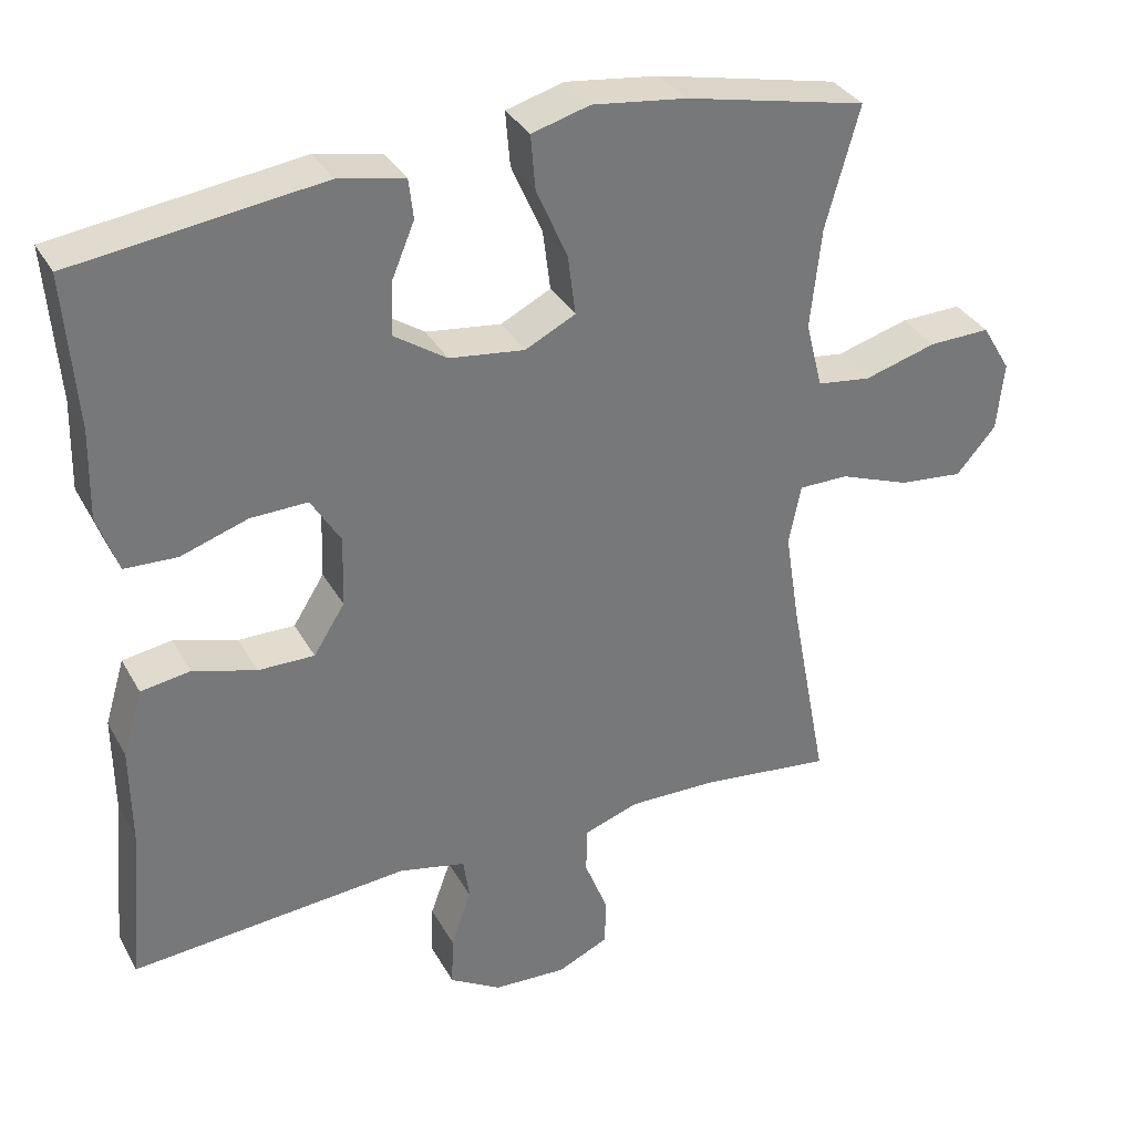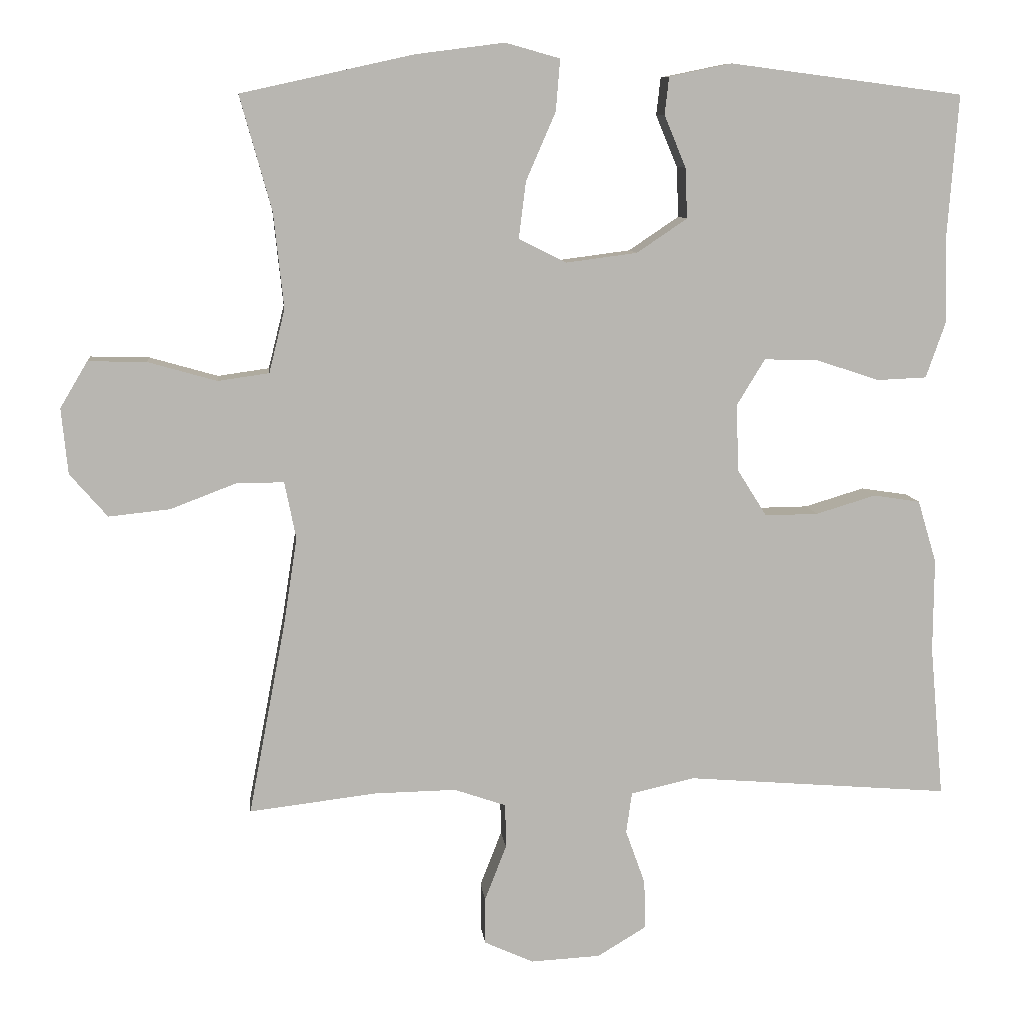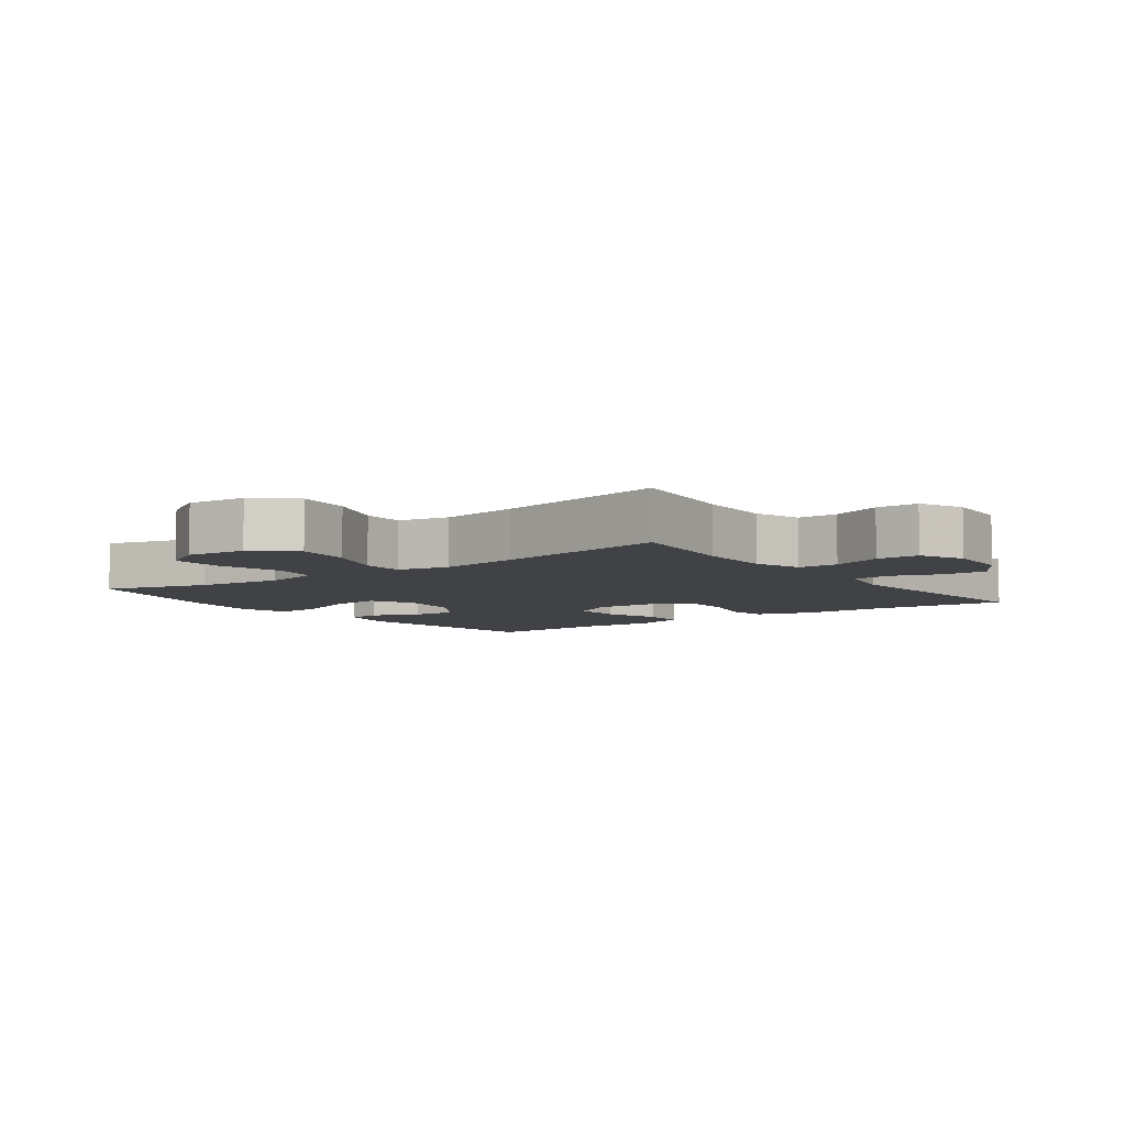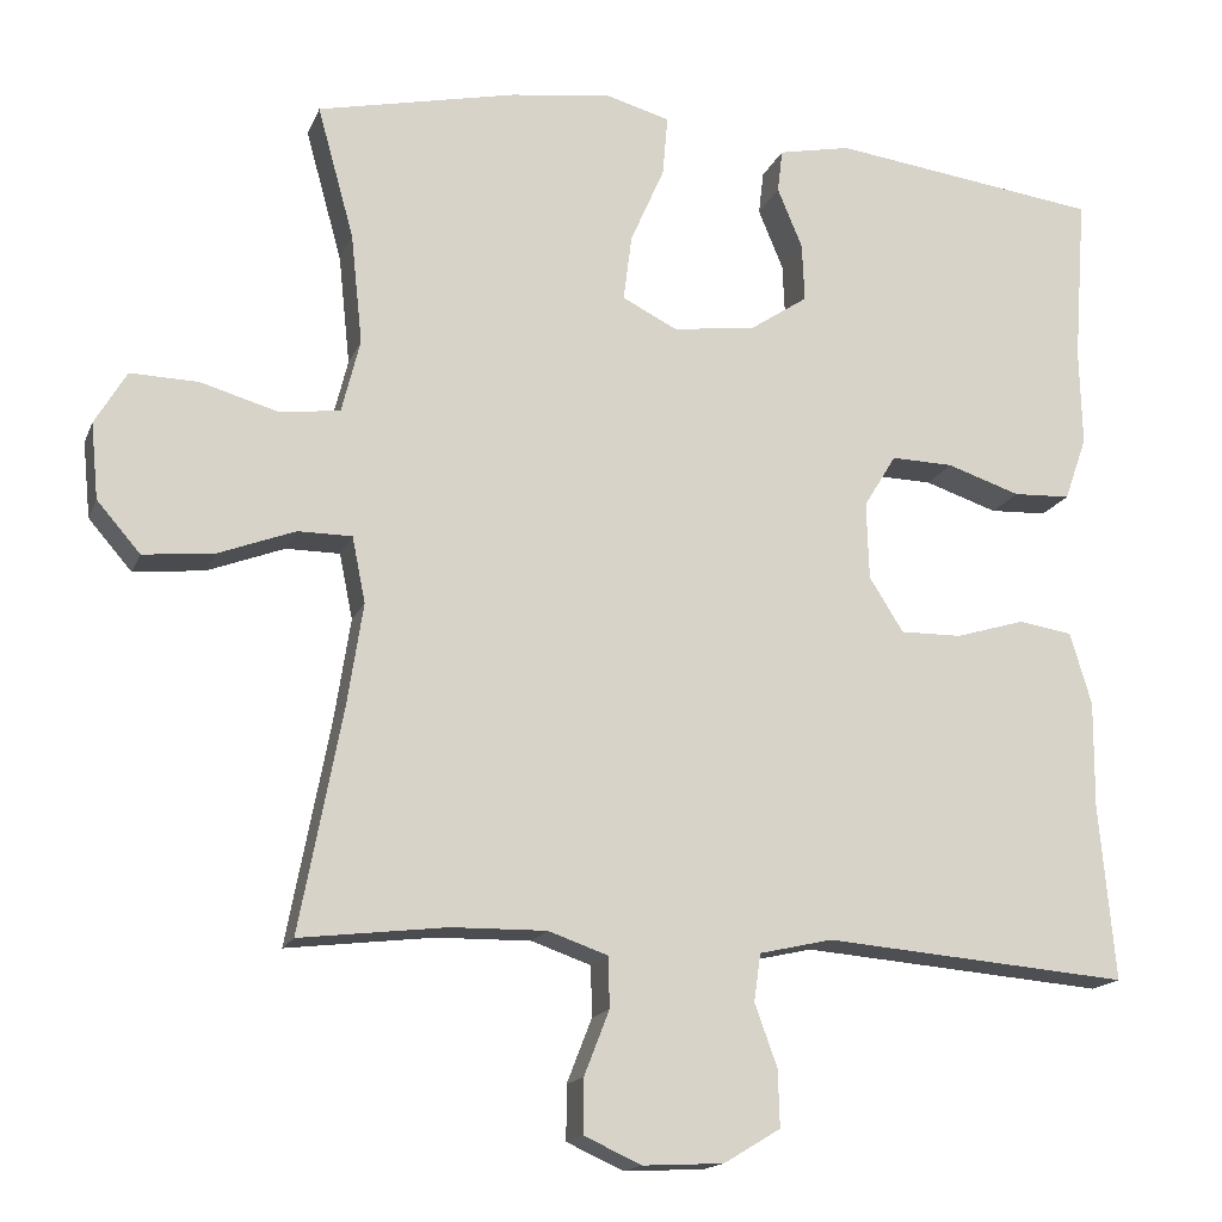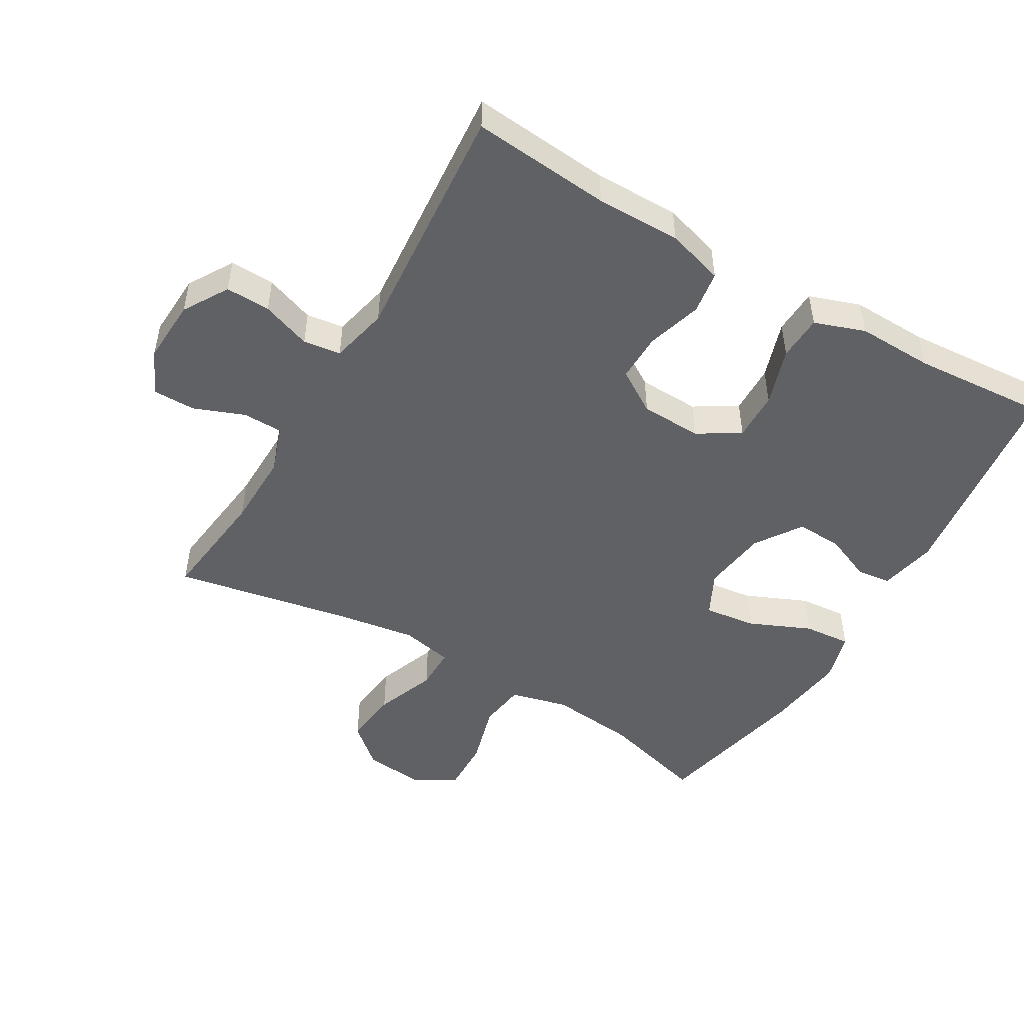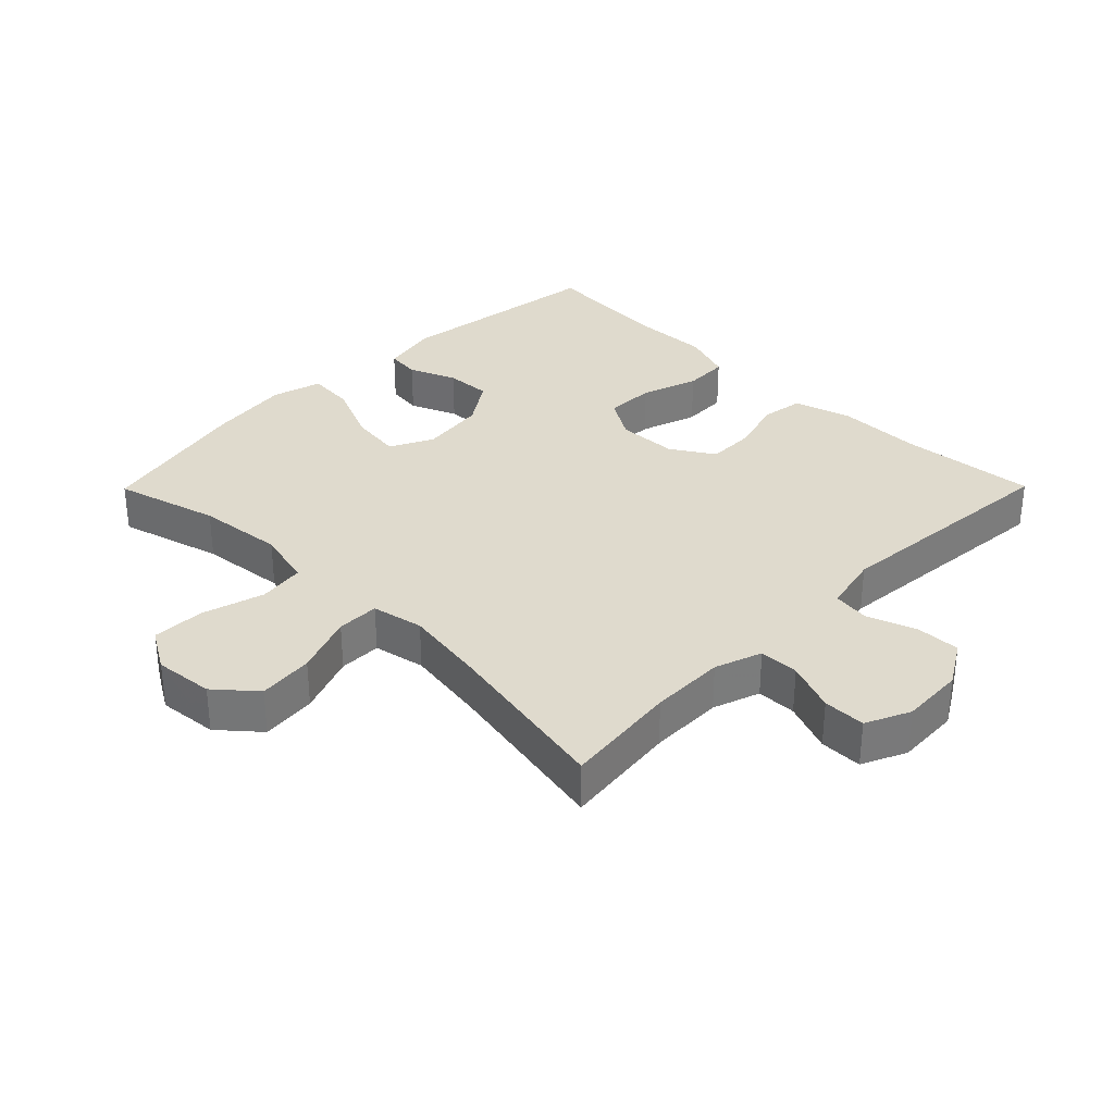
<metadata>
{"format":"obj","ext":"obj","renderer":"f3d","projection":"perspective","resolution":1024,"background":"white","views":[{"elev":34.1,"azim":-25.4,"up":"+Z"},{"elev":8.9,"azim":173.8,"up":"+Z"},{"elev":-6.4,"azim":126.3,"up":"+Y"},{"elev":-16.2,"azim":163.0,"up":"+Z"},{"elev":-49.3,"azim":-120.4,"up":"+Y"},{"elev":32.8,"azim":134.7,"up":"+Y"}]}
</metadata>
<code>
v -0.5 0.07 0.5
v -0.176 0.07 0.542
v -0.089 0.07 0.524
v -0.083 0.07 0.472
v -0.113 0.07 0.4
v -0.116 0.07 0.33
v -0.046 0.07 0.283
v 0.053 0.07 0.27
v 0.119 0.07 0.303
v 0.109 0.07 0.382
v 0.068 0.07 0.476
v 0.062 0.07 0.548
v 0.138 0.07 0.569
v 0.261 0.07 0.553
v 0.5 0.07 0.5
v 0.456 0.07 0.341
v 0.442 0.07 0.209
v 0.464 0.07 0.121
v 0.535 0.07 0.111
v 0.63 0.07 0.138
v 0.711 0.07 0.14
v 0.749 0.07 0.076
v 0.74 0.07 -0.015
v 0.688 0.07 -0.075
v 0.603 0.07 -0.066
v 0.511 0.07 -0.031
v 0.446 0.07 -0.031
v 0.43 0.07 -0.11
v 0.449 0.07 -0.233
v 0.5 0.07 -0.5
v 0.324 0.07 -0.479
v 0.21 0.07 -0.477
v 0.138 0.07 -0.502
v 0.137 0.07 -0.563
v 0.167 0.07 -0.64
v 0.167 0.07 -0.705
v 0.099 0.07 -0.736
v 0.002 0.07 -0.731
v -0.066 0.07 -0.69
v -0.064 0.07 -0.622
v -0.037 0.07 -0.547
v -0.045 0.07 -0.49
v -0.133 0.07 -0.47
v -0.5 0.07 -0.5
v -0.481 0.07 -0.289
v -0.482 0.07 -0.16
v -0.456 0.07 -0.073
v -0.391 0.07 -0.063
v -0.308 0.07 -0.088
v -0.234 0.07 -0.089
v -0.193 0.07 -0.024
v -0.19 0.07 0.069
v -0.229 0.07 0.133
v -0.304 0.07 0.131
v -0.392 0.07 0.102
v -0.461 0.07 0.105
v -0.488 0.07 0.182
v -0.485 0.07 0.299
v -0.5 0 0.5
v -0.176 0 0.542
v -0.089 0 0.524
v -0.083 0 0.472
v -0.113 0 0.4
v -0.116 0 0.33
v -0.046 0 0.283
v 0.053 0 0.27
v 0.119 0 0.303
v 0.109 0 0.382
v 0.068 0 0.476
v 0.062 0 0.548
v 0.138 0 0.569
v 0.261 0 0.553
v 0.5 0 0.5
v 0.456 0 0.341
v 0.442 0 0.209
v 0.464 0 0.121
v 0.535 0 0.111
v 0.63 0 0.138
v 0.711 0 0.14
v 0.749 0 0.076
v 0.74 0 -0.015
v 0.688 0 -0.075
v 0.603 0 -0.066
v 0.511 0 -0.031
v 0.446 0 -0.031
v 0.43 0 -0.11
v 0.449 0 -0.233
v 0.5 0 -0.5
v 0.324 0 -0.479
v 0.21 0 -0.477
v 0.138 0 -0.502
v 0.137 0 -0.563
v 0.167 0 -0.64
v 0.167 0 -0.705
v 0.099 0 -0.736
v 0.002 0 -0.731
v -0.066 0 -0.69
v -0.064 0 -0.622
v -0.037 0 -0.547
v -0.045 0 -0.49
v -0.133 0 -0.47
v -0.5 0 -0.5
v -0.481 0 -0.289
v -0.482 0 -0.16
v -0.456 0 -0.073
v -0.391 0 -0.063
v -0.308 0 -0.088
v -0.234 0 -0.089
v -0.193 0 -0.024
v -0.19 0 0.069
v -0.229 0 0.133
v -0.304 0 0.131
v -0.392 0 0.102
v -0.461 0 0.105
v -0.488 0 0.182
v -0.485 0 0.299
f 55 56 57 58
f 54 55 58 1
f 53 54 1 2
f 52 53 2 3
f 46 47 48 49
f 45 46 49 50
f 43 44 45 50
f 42 43 50 51
f 38 39 40 41
f 38 41 42
f 37 38 42
f 34 35 36 37
f 33 34 37 42
f 32 33 42 51
f 29 30 31
f 28 29 31 32
f 27 28 32 51
f 23 24 25 26
f 19 20 21 22
f 18 19 22 23
f 13 14 15 16
f 13 16 17
f 10 11 12 13
f 9 10 13 17
f 8 9 17 18
f 3 4 5
f 52 3 5
f 52 5 6
f 51 52 6 7
f 23 26 27 51
f 18 23 51
f 7 8 18 51
f 116 115 114 113
f 59 116 113 112
f 60 59 112 111
f 61 60 111 110
f 107 106 105 104
f 108 107 104 103
f 108 103 102 101
f 109 108 101 100
f 99 98 97 96
f 100 99 96
f 100 96 95
f 95 94 93 92
f 100 95 92 91
f 109 100 91 90
f 89 88 87
f 90 89 87 86
f 109 90 86 85
f 84 83 82 81
f 80 79 78 77
f 81 80 77 76
f 74 73 72 71
f 75 74 71
f 71 70 69 68
f 75 71 68 67
f 76 75 67 66
f 63 62 61
f 63 61 110
f 64 63 110
f 65 64 110 109
f 109 85 84 81
f 109 81 76
f 109 76 66 65
f 1 59 60 2
f 2 60 61 3
f 3 61 62 4
f 4 62 63 5
f 5 63 64 6
f 6 64 65 7
f 7 65 66 8
f 8 66 67 9
f 9 67 68 10
f 10 68 69 11
f 11 69 70 12
f 12 70 71 13
f 13 71 72 14
f 14 72 73 15
f 15 73 74 16
f 16 74 75 17
f 17 75 76 18
f 18 76 77 19
f 19 77 78 20
f 20 78 79 21
f 21 79 80 22
f 22 80 81 23
f 23 81 82 24
f 24 82 83 25
f 25 83 84 26
f 26 84 85 27
f 27 85 86 28
f 28 86 87 29
f 29 87 88 30
f 30 88 89 31
f 31 89 90 32
f 32 90 91 33
f 33 91 92 34
f 34 92 93 35
f 35 93 94 36
f 36 94 95 37
f 37 95 96 38
f 38 96 97 39
f 39 97 98 40
f 40 98 99 41
f 41 99 100 42
f 42 100 101 43
f 43 101 102 44
f 44 102 103 45
f 45 103 104 46
f 46 104 105 47
f 47 105 106 48
f 48 106 107 49
f 49 107 108 50
f 50 108 109 51
f 51 109 110 52
f 52 110 111 53
f 53 111 112 54
f 54 112 113 55
f 55 113 114 56
f 56 114 115 57
f 57 115 116 58
f 58 116 59 1

</code>
